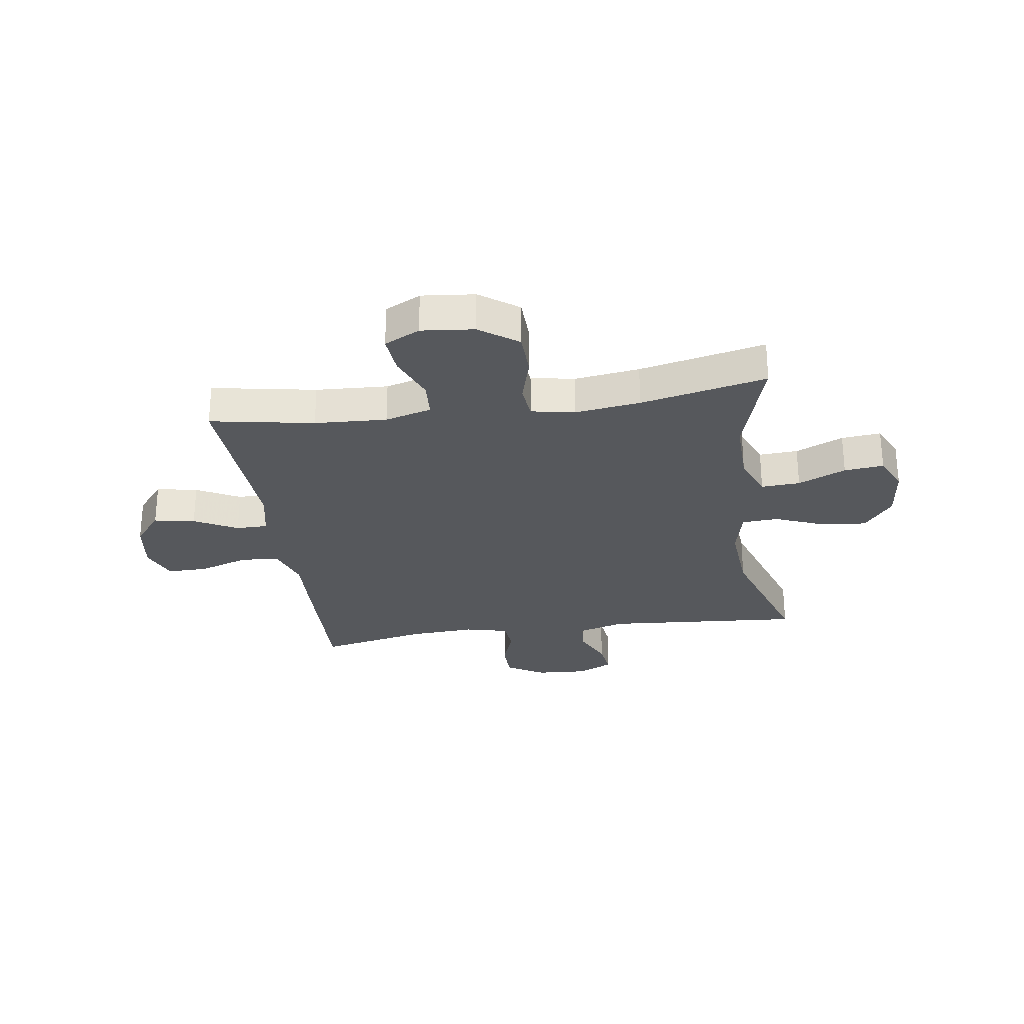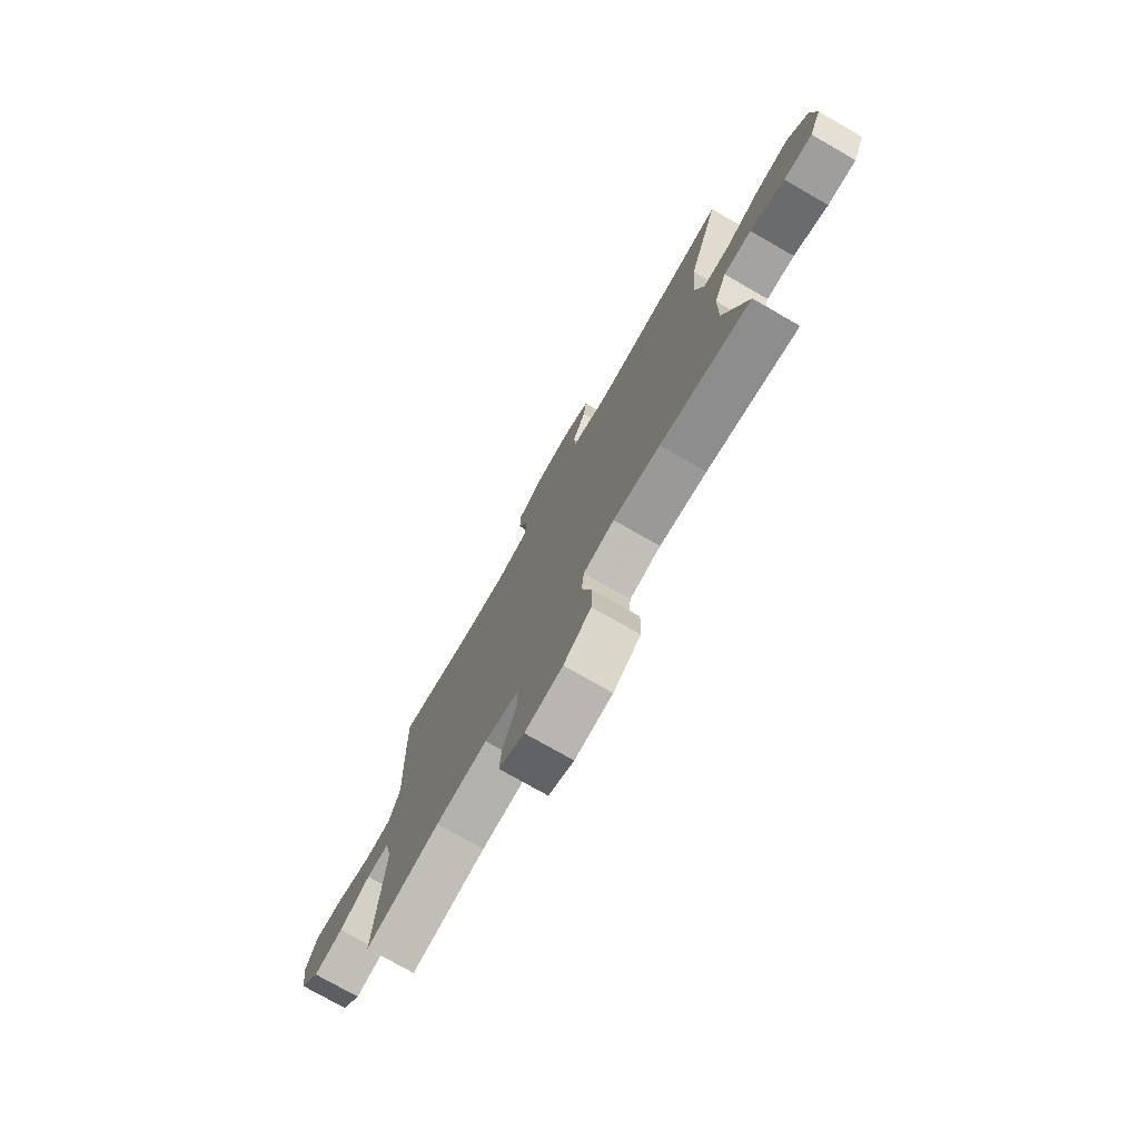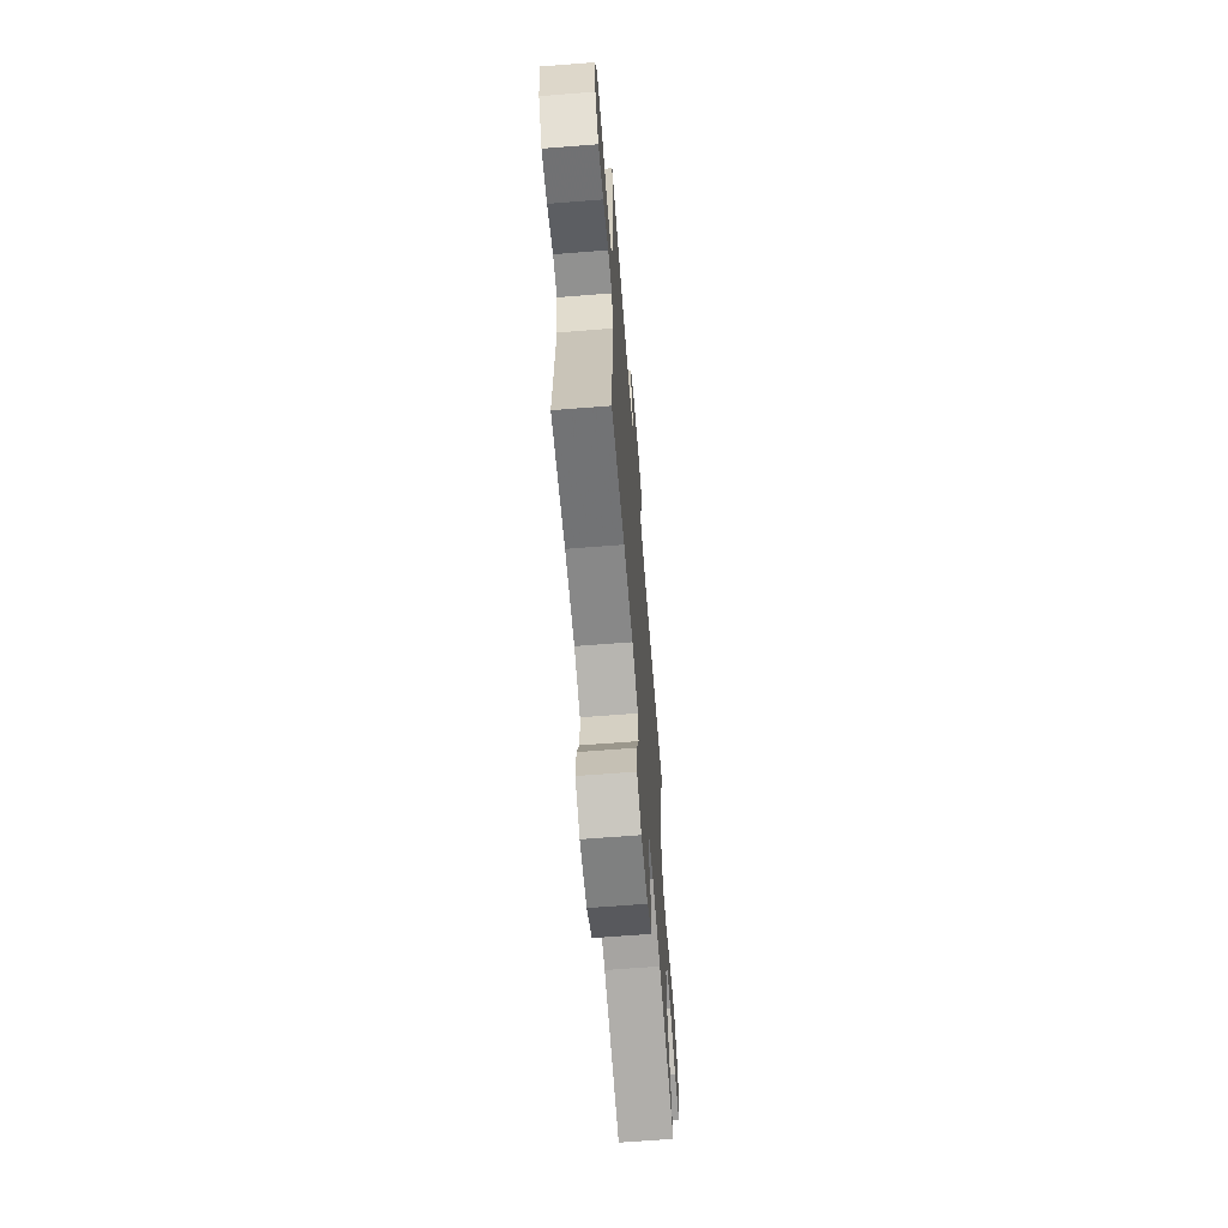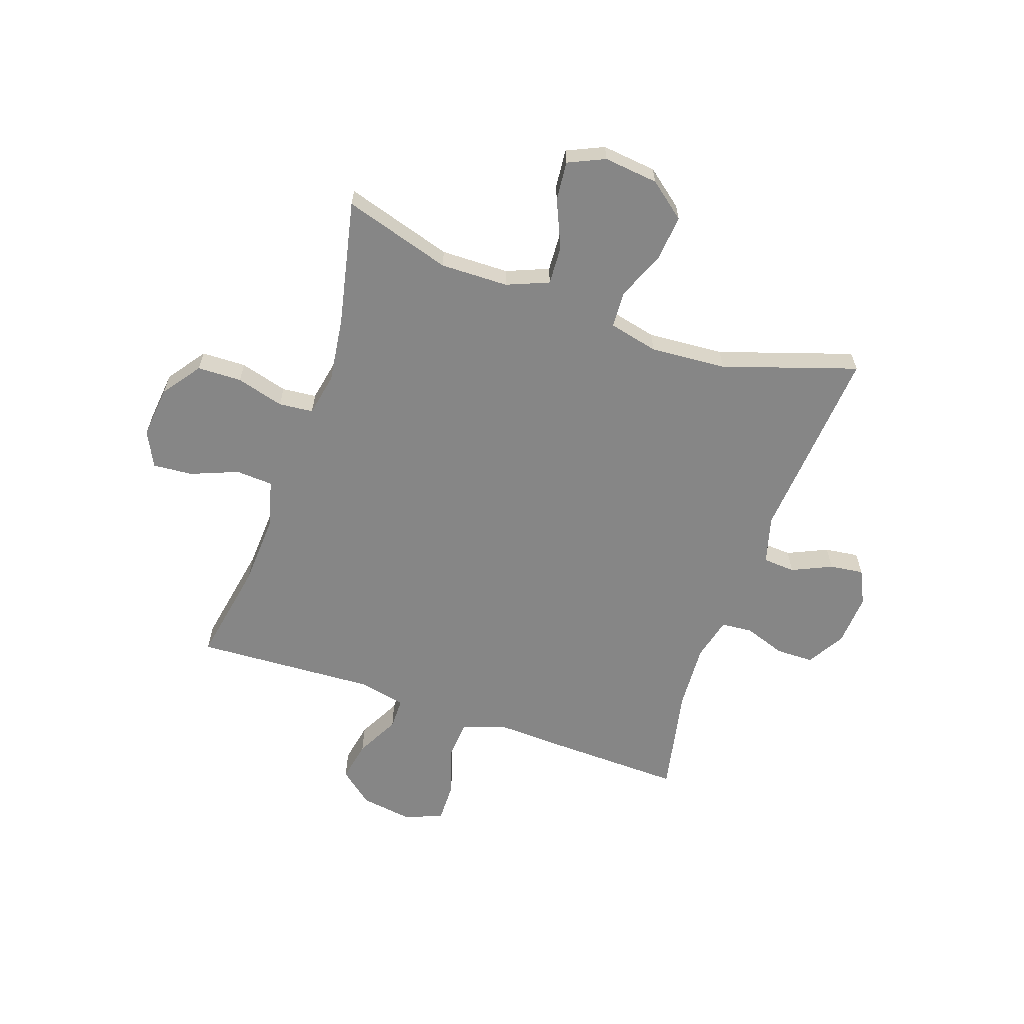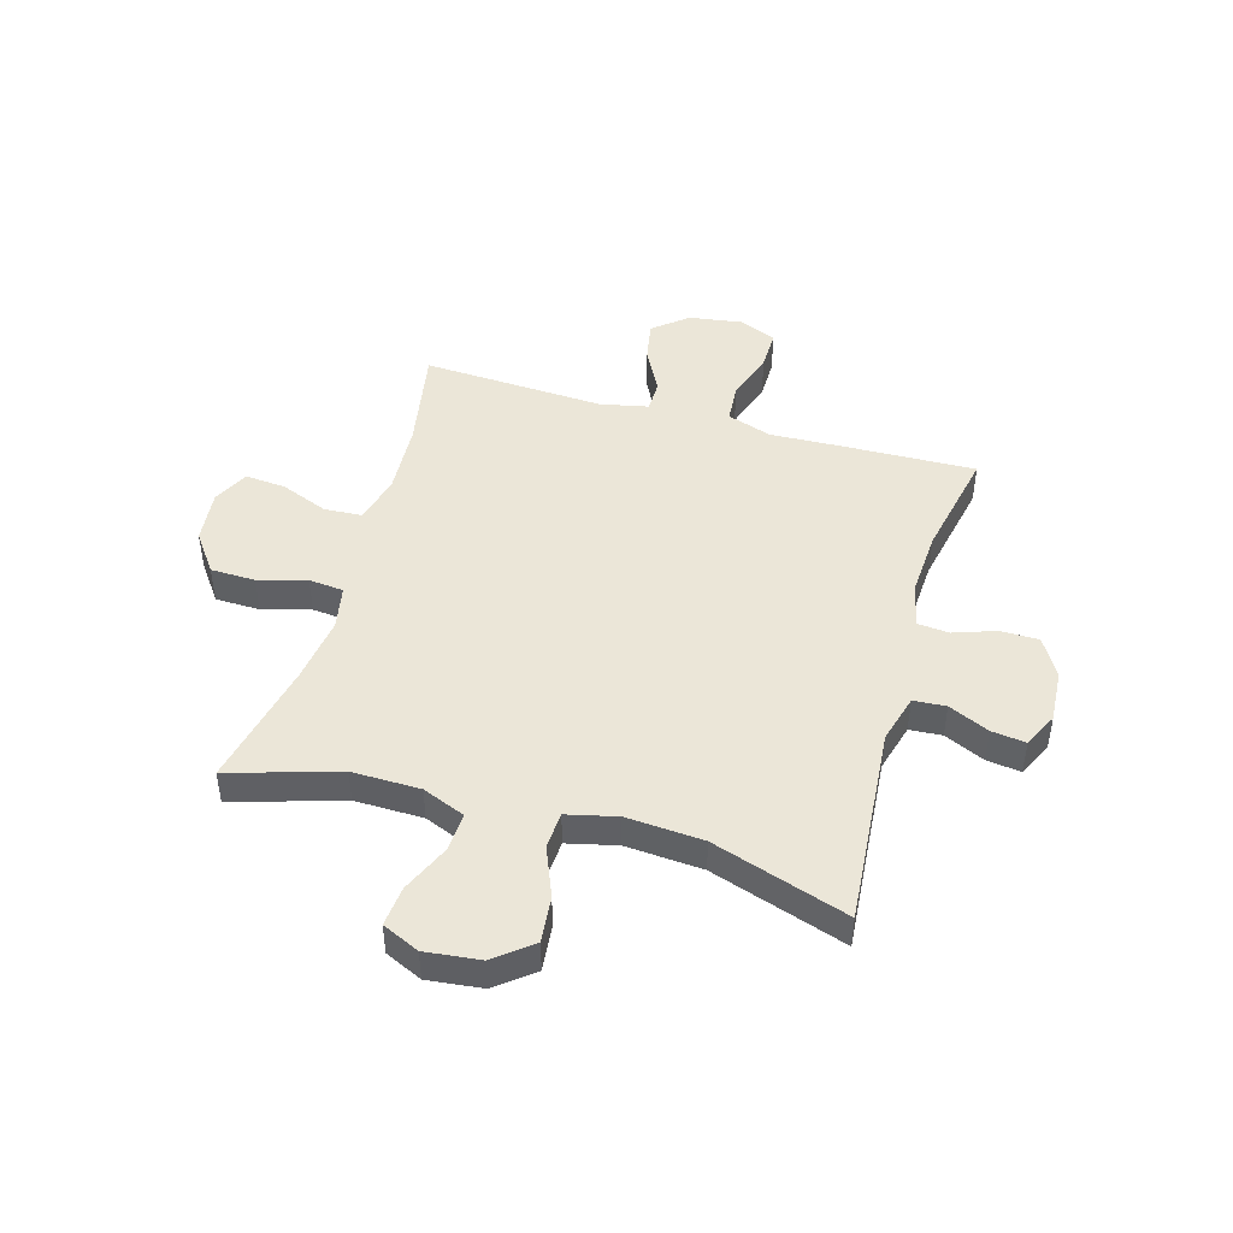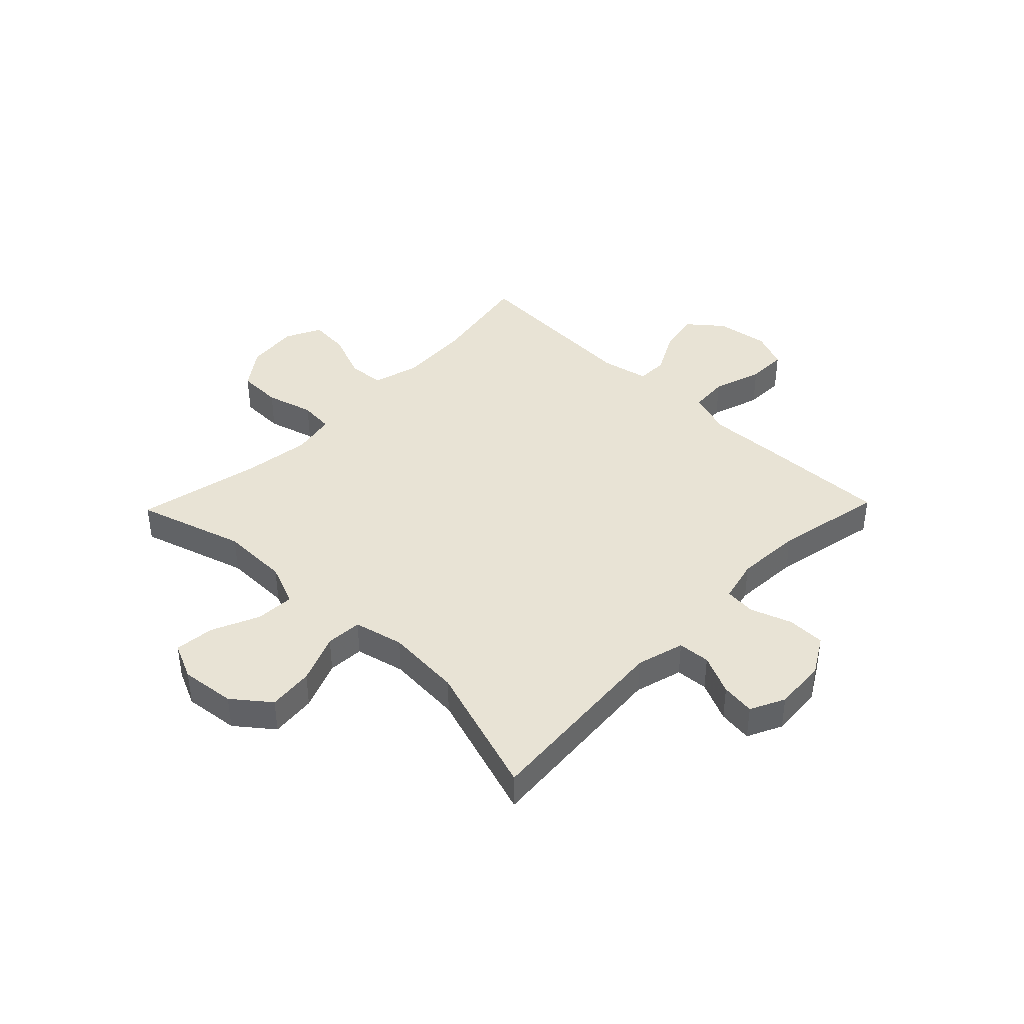
<metadata>
{"format":"obj","ext":"obj","renderer":"f3d","projection":"perspective","resolution":1024,"background":"white","views":[{"elev":-27.9,"azim":-171.6,"up":"+Y"},{"elev":-76.2,"azim":-119.8,"up":"+Z"},{"elev":-65.9,"azim":94.5,"up":"+Z"},{"elev":-62.1,"azim":-109.1,"up":"+Y"},{"elev":46.2,"azim":-74.0,"up":"+Y"},{"elev":41.0,"azim":-45.9,"up":"+Y"}]}
</metadata>
<code>
v -0.5 0.07 0.5
v -0.145 0.07 0.472
v -0.059 0.07 0.496
v -0.055 0.07 0.554
v -0.088 0.07 0.626
v -0.096 0.07 0.687
v -0.034 0.07 0.717
v 0.06 0.07 0.711
v 0.128 0.07 0.671
v 0.129 0.07 0.603
v 0.103 0.07 0.528
v 0.108 0.07 0.472
v 0.186 0.07 0.453
v 0.305 0.07 0.46
v 0.5 0.07 0.5
v 0.493 0.07 0.257
v 0.488 0.07 0.135
v 0.515 0.07 0.055
v 0.585 0.07 0.05
v 0.674 0.07 0.079
v 0.746 0.07 0.08
v 0.774 0.07 0.013
v 0.76 0.07 -0.082
v 0.71 0.07 -0.143
v 0.636 0.07 -0.129
v 0.558 0.07 -0.088
v 0.501 0.07 -0.088
v 0.483 0.07 -0.174
v 0.5 0.07 -0.5
v 0.313 0.07 -0.466
v 0.183 0.07 -0.459
v 0.099 0.07 -0.482
v 0.095 0.07 -0.549
v 0.129 0.07 -0.634
v 0.135 0.07 -0.706
v 0.071 0.07 -0.738
v -0.024 0.07 -0.728
v -0.093 0.07 -0.678
v -0.095 0.07 -0.598
v -0.071 0.07 -0.512
v -0.077 0.07 -0.45
v -0.155 0.07 -0.435
v -0.273 0.07 -0.451
v -0.5 0.07 -0.5
v -0.441 0.07 -0.306
v -0.443 0.07 -0.184
v -0.474 0.07 -0.108
v -0.544 0.07 -0.112
v -0.63 0.07 -0.15
v -0.701 0.07 -0.157
v -0.731 0.07 -0.091
v -0.72 0.07 0.007
v -0.668 0.07 0.073
v -0.586 0.07 0.065
v -0.497 0.07 0.029
v -0.432 0.07 0.033
v -0.411 0.07 0.122
v -0.421 0.07 0.259
v -0.5 0 0.5
v -0.145 0 0.472
v -0.059 0 0.496
v -0.055 0 0.554
v -0.088 0 0.626
v -0.096 0 0.687
v -0.034 0 0.717
v 0.06 0 0.711
v 0.128 0 0.671
v 0.129 0 0.603
v 0.103 0 0.528
v 0.108 0 0.472
v 0.186 0 0.453
v 0.305 0 0.46
v 0.5 0 0.5
v 0.493 0 0.257
v 0.488 0 0.135
v 0.515 0 0.055
v 0.585 0 0.05
v 0.674 0 0.079
v 0.746 0 0.08
v 0.774 0 0.013
v 0.76 0 -0.082
v 0.71 0 -0.143
v 0.636 0 -0.129
v 0.558 0 -0.088
v 0.501 0 -0.088
v 0.483 0 -0.174
v 0.5 0 -0.5
v 0.313 0 -0.466
v 0.183 0 -0.459
v 0.099 0 -0.482
v 0.095 0 -0.549
v 0.129 0 -0.634
v 0.135 0 -0.706
v 0.071 0 -0.738
v -0.024 0 -0.728
v -0.093 0 -0.678
v -0.095 0 -0.598
v -0.071 0 -0.512
v -0.077 0 -0.45
v -0.155 0 -0.435
v -0.273 0 -0.451
v -0.5 0 -0.5
v -0.441 0 -0.306
v -0.443 0 -0.184
v -0.474 0 -0.108
v -0.544 0 -0.112
v -0.63 0 -0.15
v -0.701 0 -0.157
v -0.731 0 -0.091
v -0.72 0 0.007
v -0.668 0 0.073
v -0.586 0 0.065
v -0.497 0 0.029
v -0.432 0 0.033
v -0.411 0 0.122
v -0.421 0 0.259
f 52 53 54 55
f 52 55 56
f 51 52 56
f 48 49 50 51
f 47 48 51 56
f 46 47 56
f 45 46 56 57
f 43 44 45
f 42 43 45 57
f 37 38 39 40
f 37 40 41
f 36 37 41
f 33 34 35 36
f 32 33 36 41
f 31 32 41 42
f 28 29 30
f 27 28 30 31
f 23 24 25 26
f 23 26 27
f 22 23 27
f 19 20 21 22
f 18 19 22 27
f 17 18 27 31
f 14 15 16 17
f 13 14 17 31
f 8 9 10 11
f 8 11 12
f 7 8 12
f 4 5 6 7
f 3 4 7 12
f 2 3 12 13
f 58 1 2
f 31 42 57 58
f 2 13 31 58
f 113 112 111 110
f 114 113 110
f 114 110 109
f 109 108 107 106
f 114 109 106 105
f 114 105 104
f 115 114 104 103
f 103 102 101
f 115 103 101 100
f 98 97 96 95
f 99 98 95
f 99 95 94
f 94 93 92 91
f 99 94 91 90
f 100 99 90 89
f 88 87 86
f 89 88 86 85
f 84 83 82 81
f 85 84 81
f 85 81 80
f 80 79 78 77
f 85 80 77 76
f 89 85 76 75
f 75 74 73 72
f 89 75 72 71
f 69 68 67 66
f 70 69 66
f 70 66 65
f 65 64 63 62
f 70 65 62 61
f 71 70 61 60
f 60 59 116
f 116 115 100 89
f 116 89 71 60
f 1 59 60 2
f 2 60 61 3
f 3 61 62 4
f 4 62 63 5
f 5 63 64 6
f 6 64 65 7
f 7 65 66 8
f 8 66 67 9
f 9 67 68 10
f 10 68 69 11
f 11 69 70 12
f 12 70 71 13
f 13 71 72 14
f 14 72 73 15
f 15 73 74 16
f 16 74 75 17
f 17 75 76 18
f 18 76 77 19
f 19 77 78 20
f 20 78 79 21
f 21 79 80 22
f 22 80 81 23
f 23 81 82 24
f 24 82 83 25
f 25 83 84 26
f 26 84 85 27
f 27 85 86 28
f 28 86 87 29
f 29 87 88 30
f 30 88 89 31
f 31 89 90 32
f 32 90 91 33
f 33 91 92 34
f 34 92 93 35
f 35 93 94 36
f 36 94 95 37
f 37 95 96 38
f 38 96 97 39
f 39 97 98 40
f 40 98 99 41
f 41 99 100 42
f 42 100 101 43
f 43 101 102 44
f 44 102 103 45
f 45 103 104 46
f 46 104 105 47
f 47 105 106 48
f 48 106 107 49
f 49 107 108 50
f 50 108 109 51
f 51 109 110 52
f 52 110 111 53
f 53 111 112 54
f 54 112 113 55
f 55 113 114 56
f 56 114 115 57
f 57 115 116 58
f 58 116 59 1

</code>
